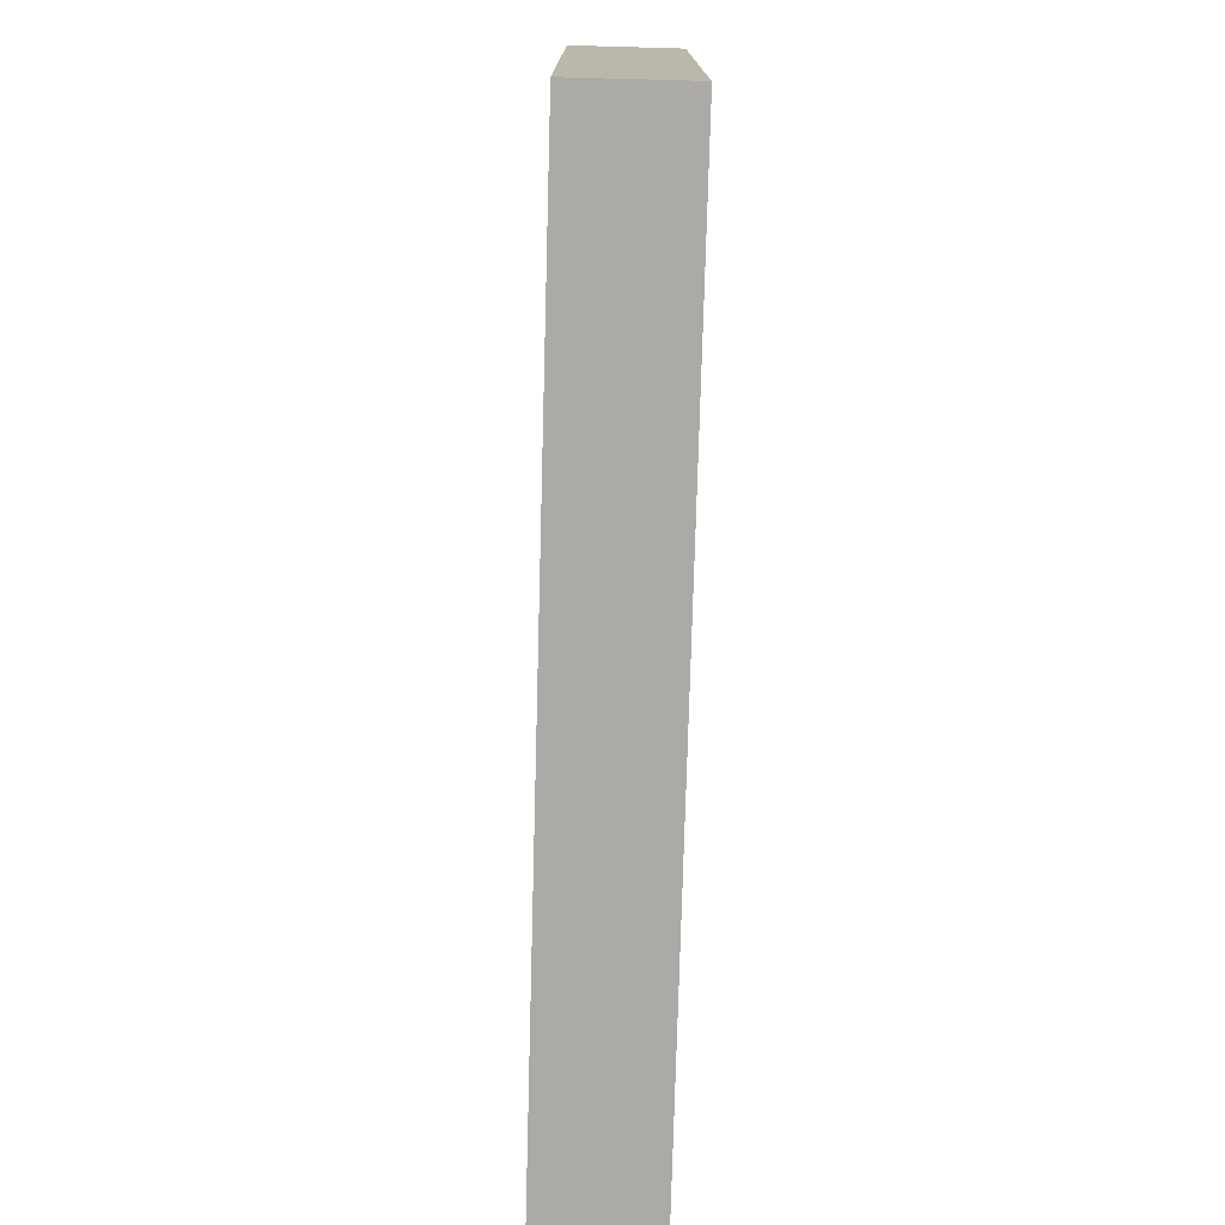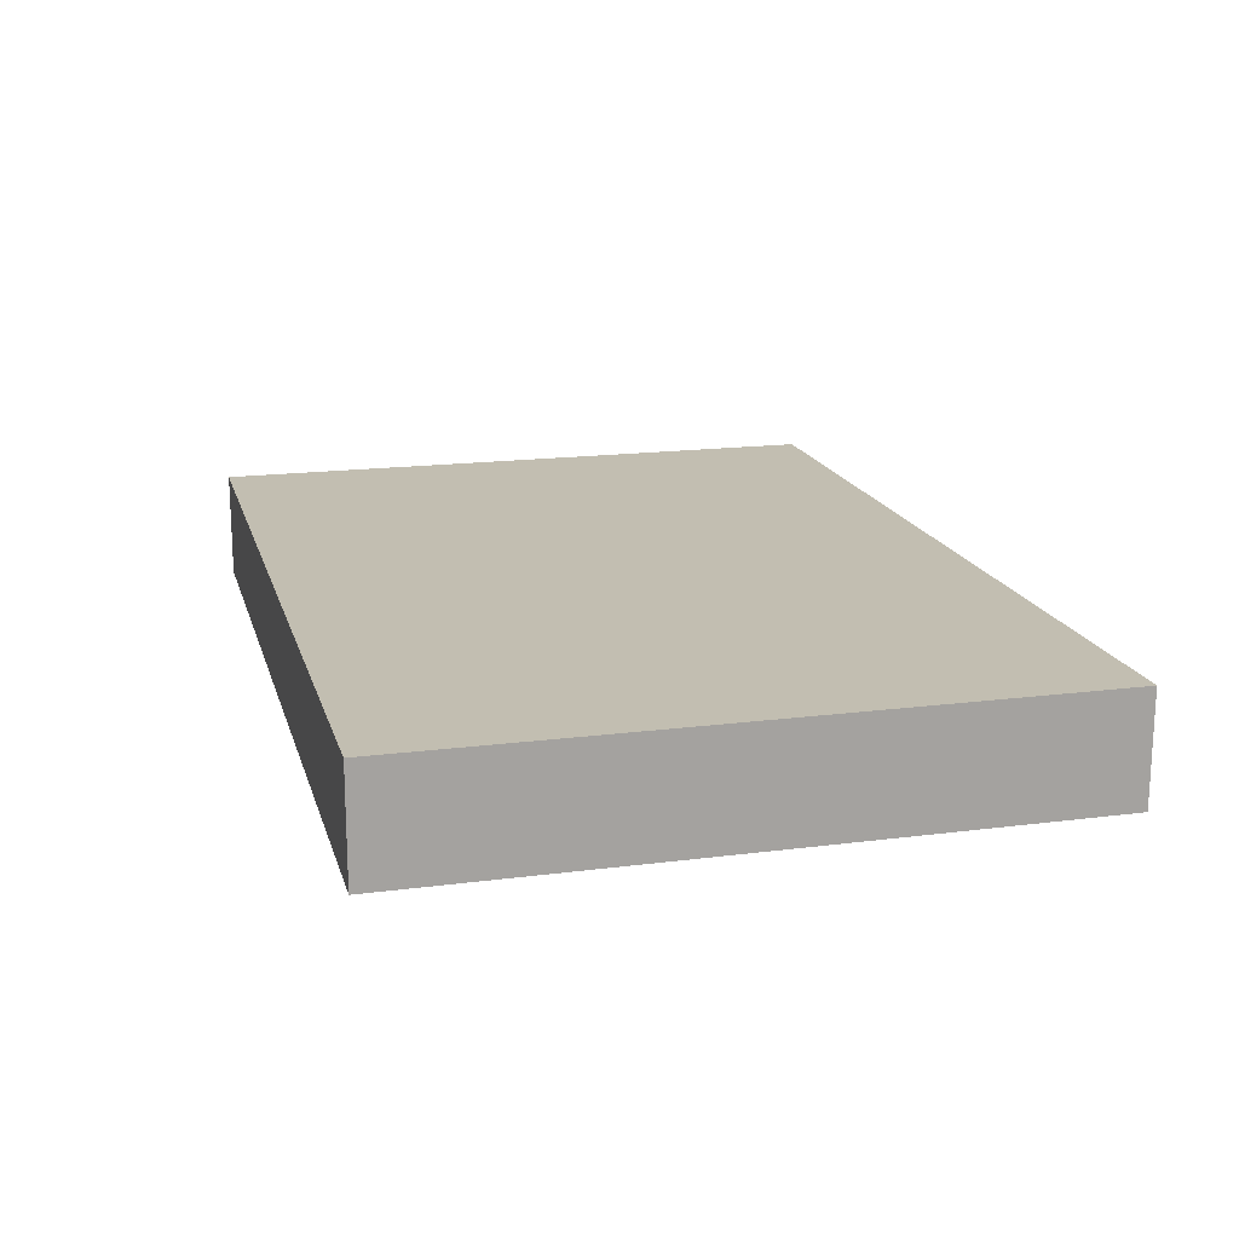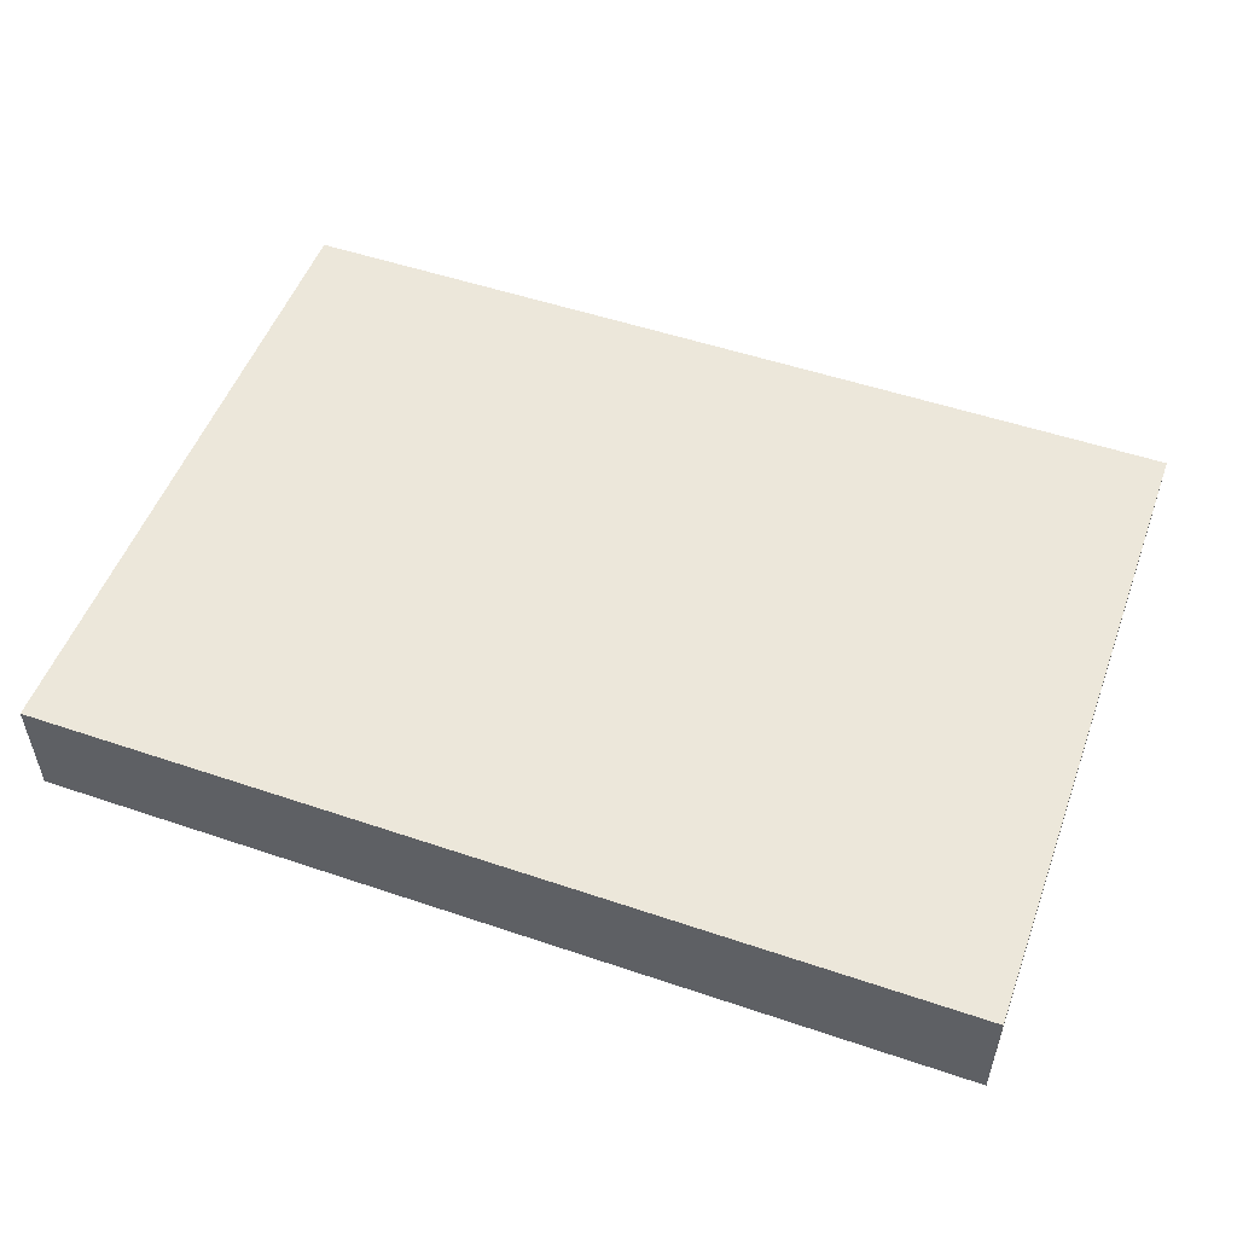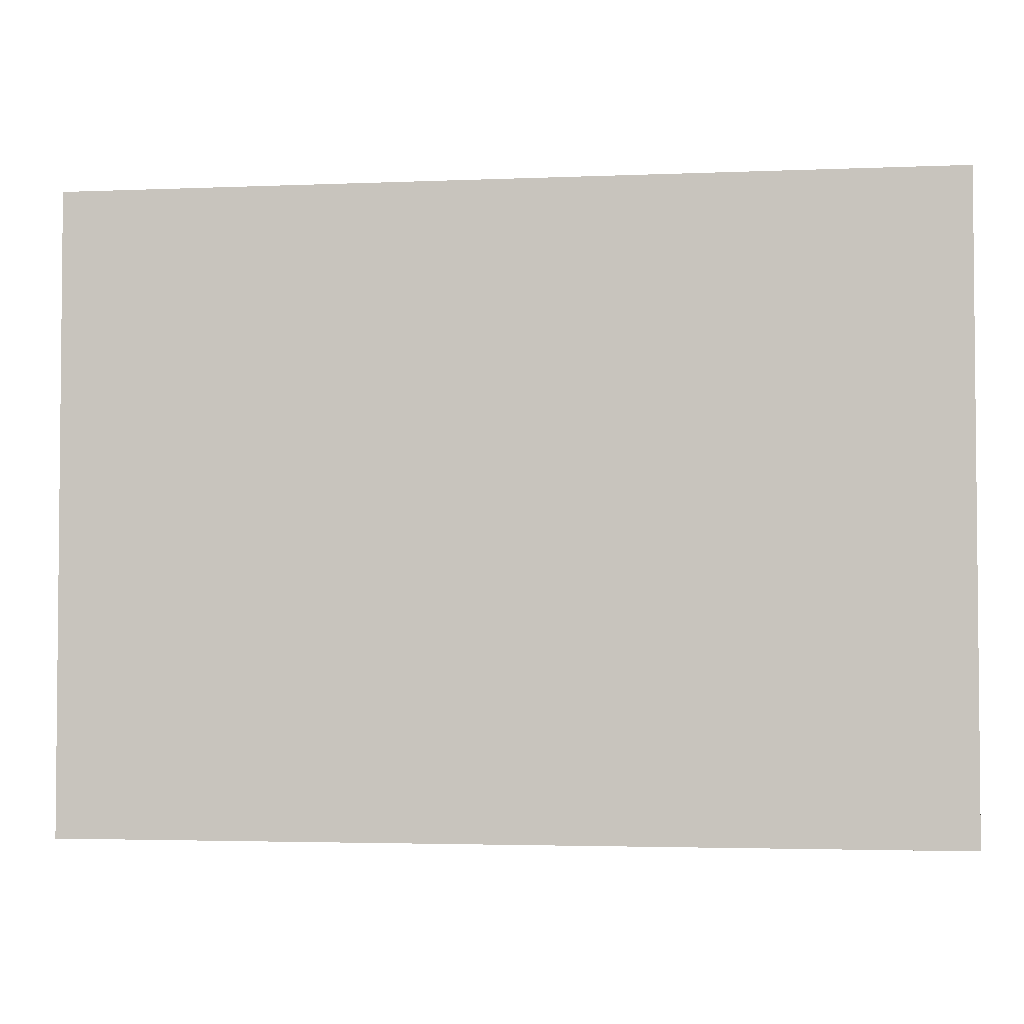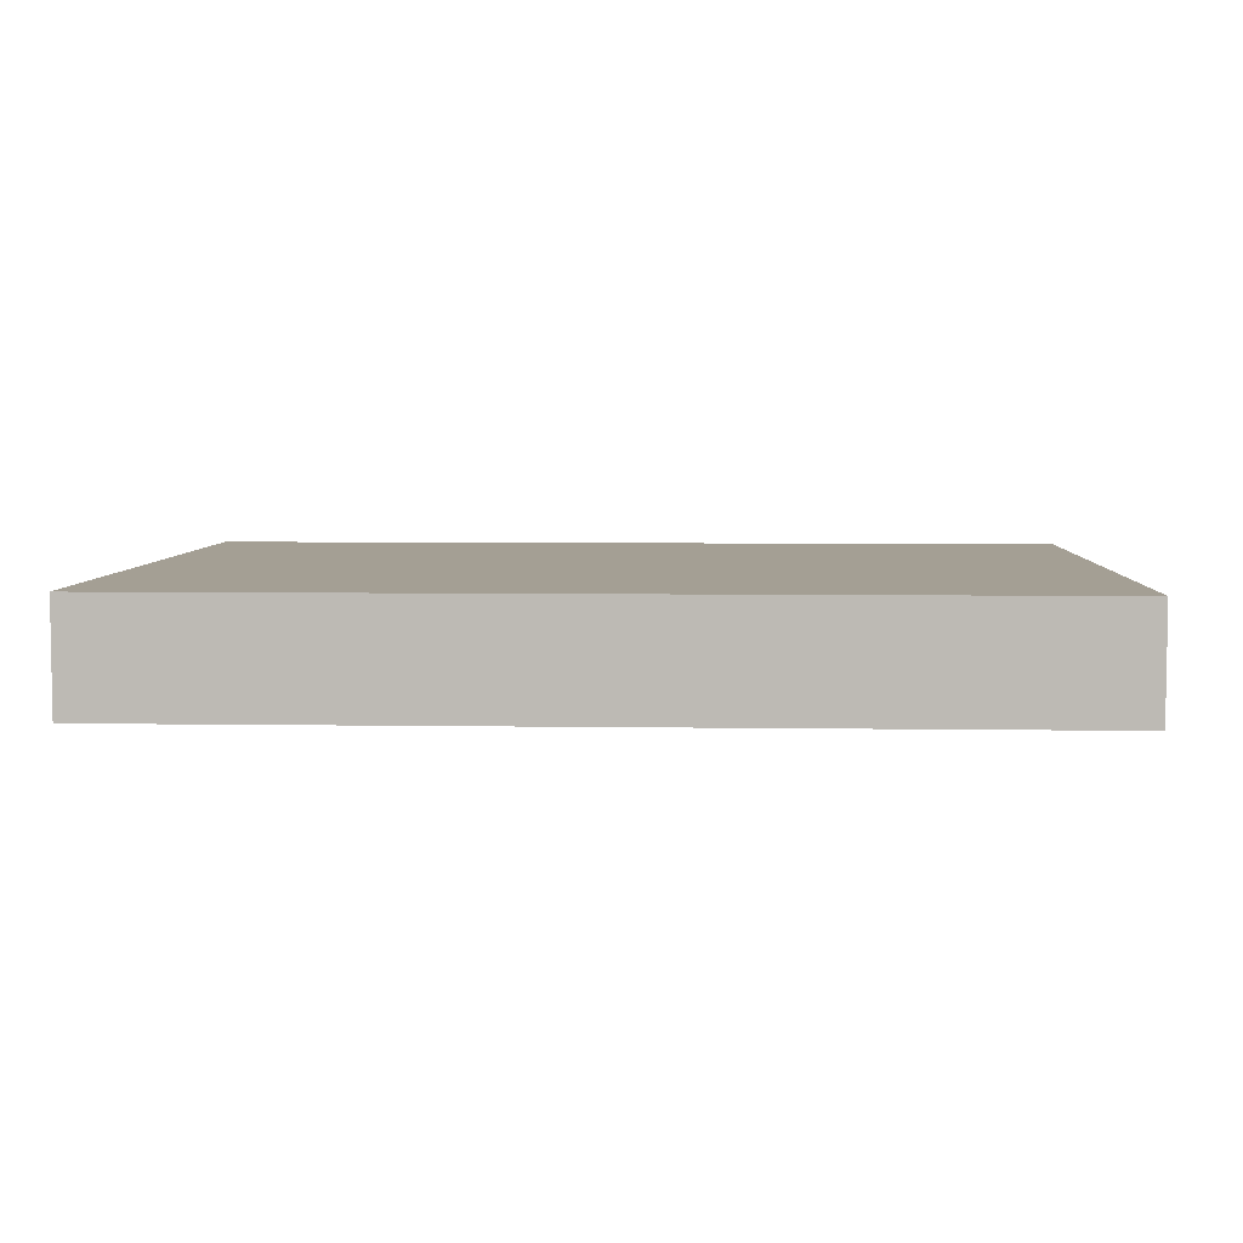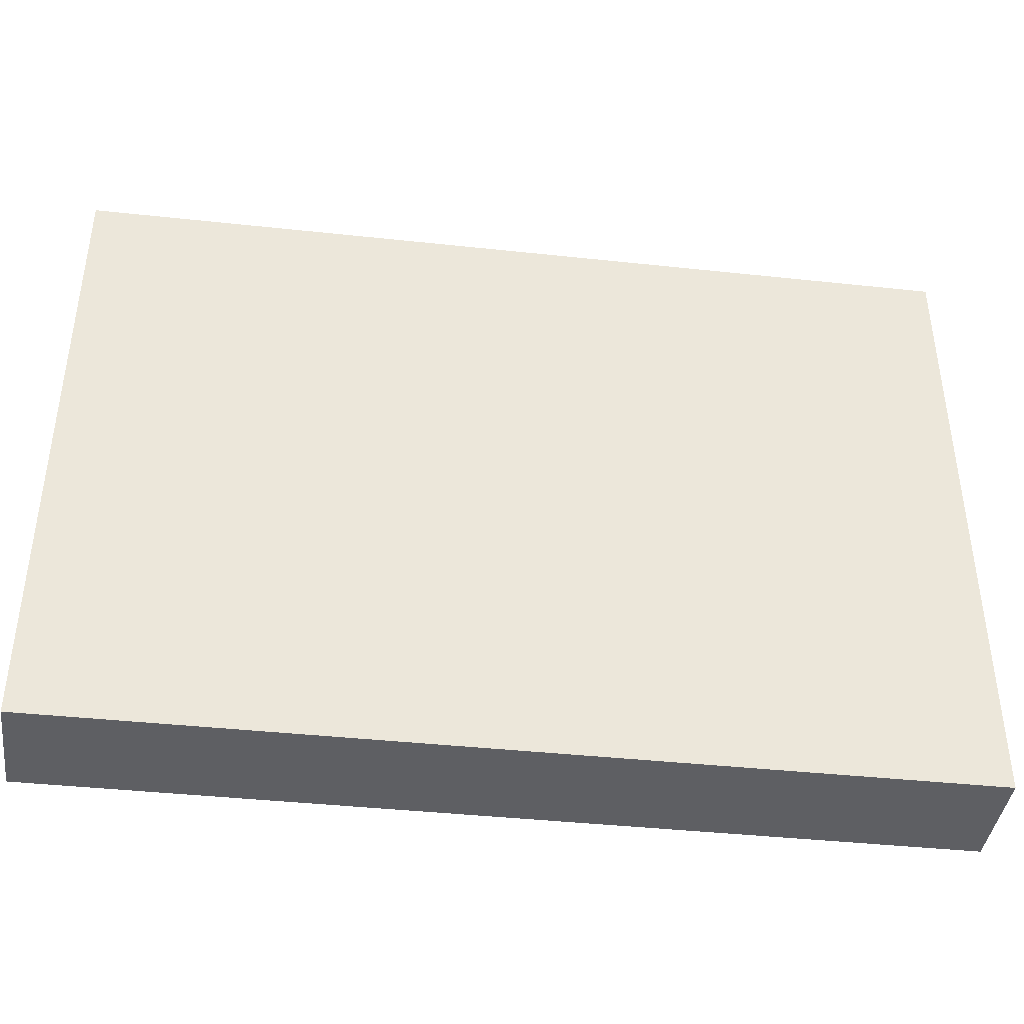
<metadata>
{"format":"obj","ext":"obj","renderer":"f3d","projection":"perspective","resolution":1024,"background":"white","views":[{"elev":-75.8,"azim":88.4,"up":"+Z"},{"elev":17.1,"azim":-104.6,"up":"+Y"},{"elev":52.1,"azim":20.1,"up":"+Y"},{"elev":-3.2,"azim":8.1,"up":"+Z"},{"elev":5.6,"azim":2.7,"up":"+Y"},{"elev":-40.9,"azim":-7.5,"up":"+Z"}]}
</metadata>
<code>
v  -4.214 -6.207 0
v  -4.214 -5.907 0
v  -1.714 -5.907 0
v  -1.714 -6.207 0
v  -4.214 -6.207 1.8
v  -1.714 -6.207 1.8
v  -1.714 -5.907 1.8
v  -4.214 -5.907 1.8
o Barrier_1_1
g Barrier_1_1
f 1 2 3
f 3 4 1
f 5 6 7
f 7 8 5
f 1 4 6
f 6 5 1
f 4 3 7
f 7 6 4
f 3 2 8
f 8 7 3
f 2 1 5
f 5 8 2

</code>
